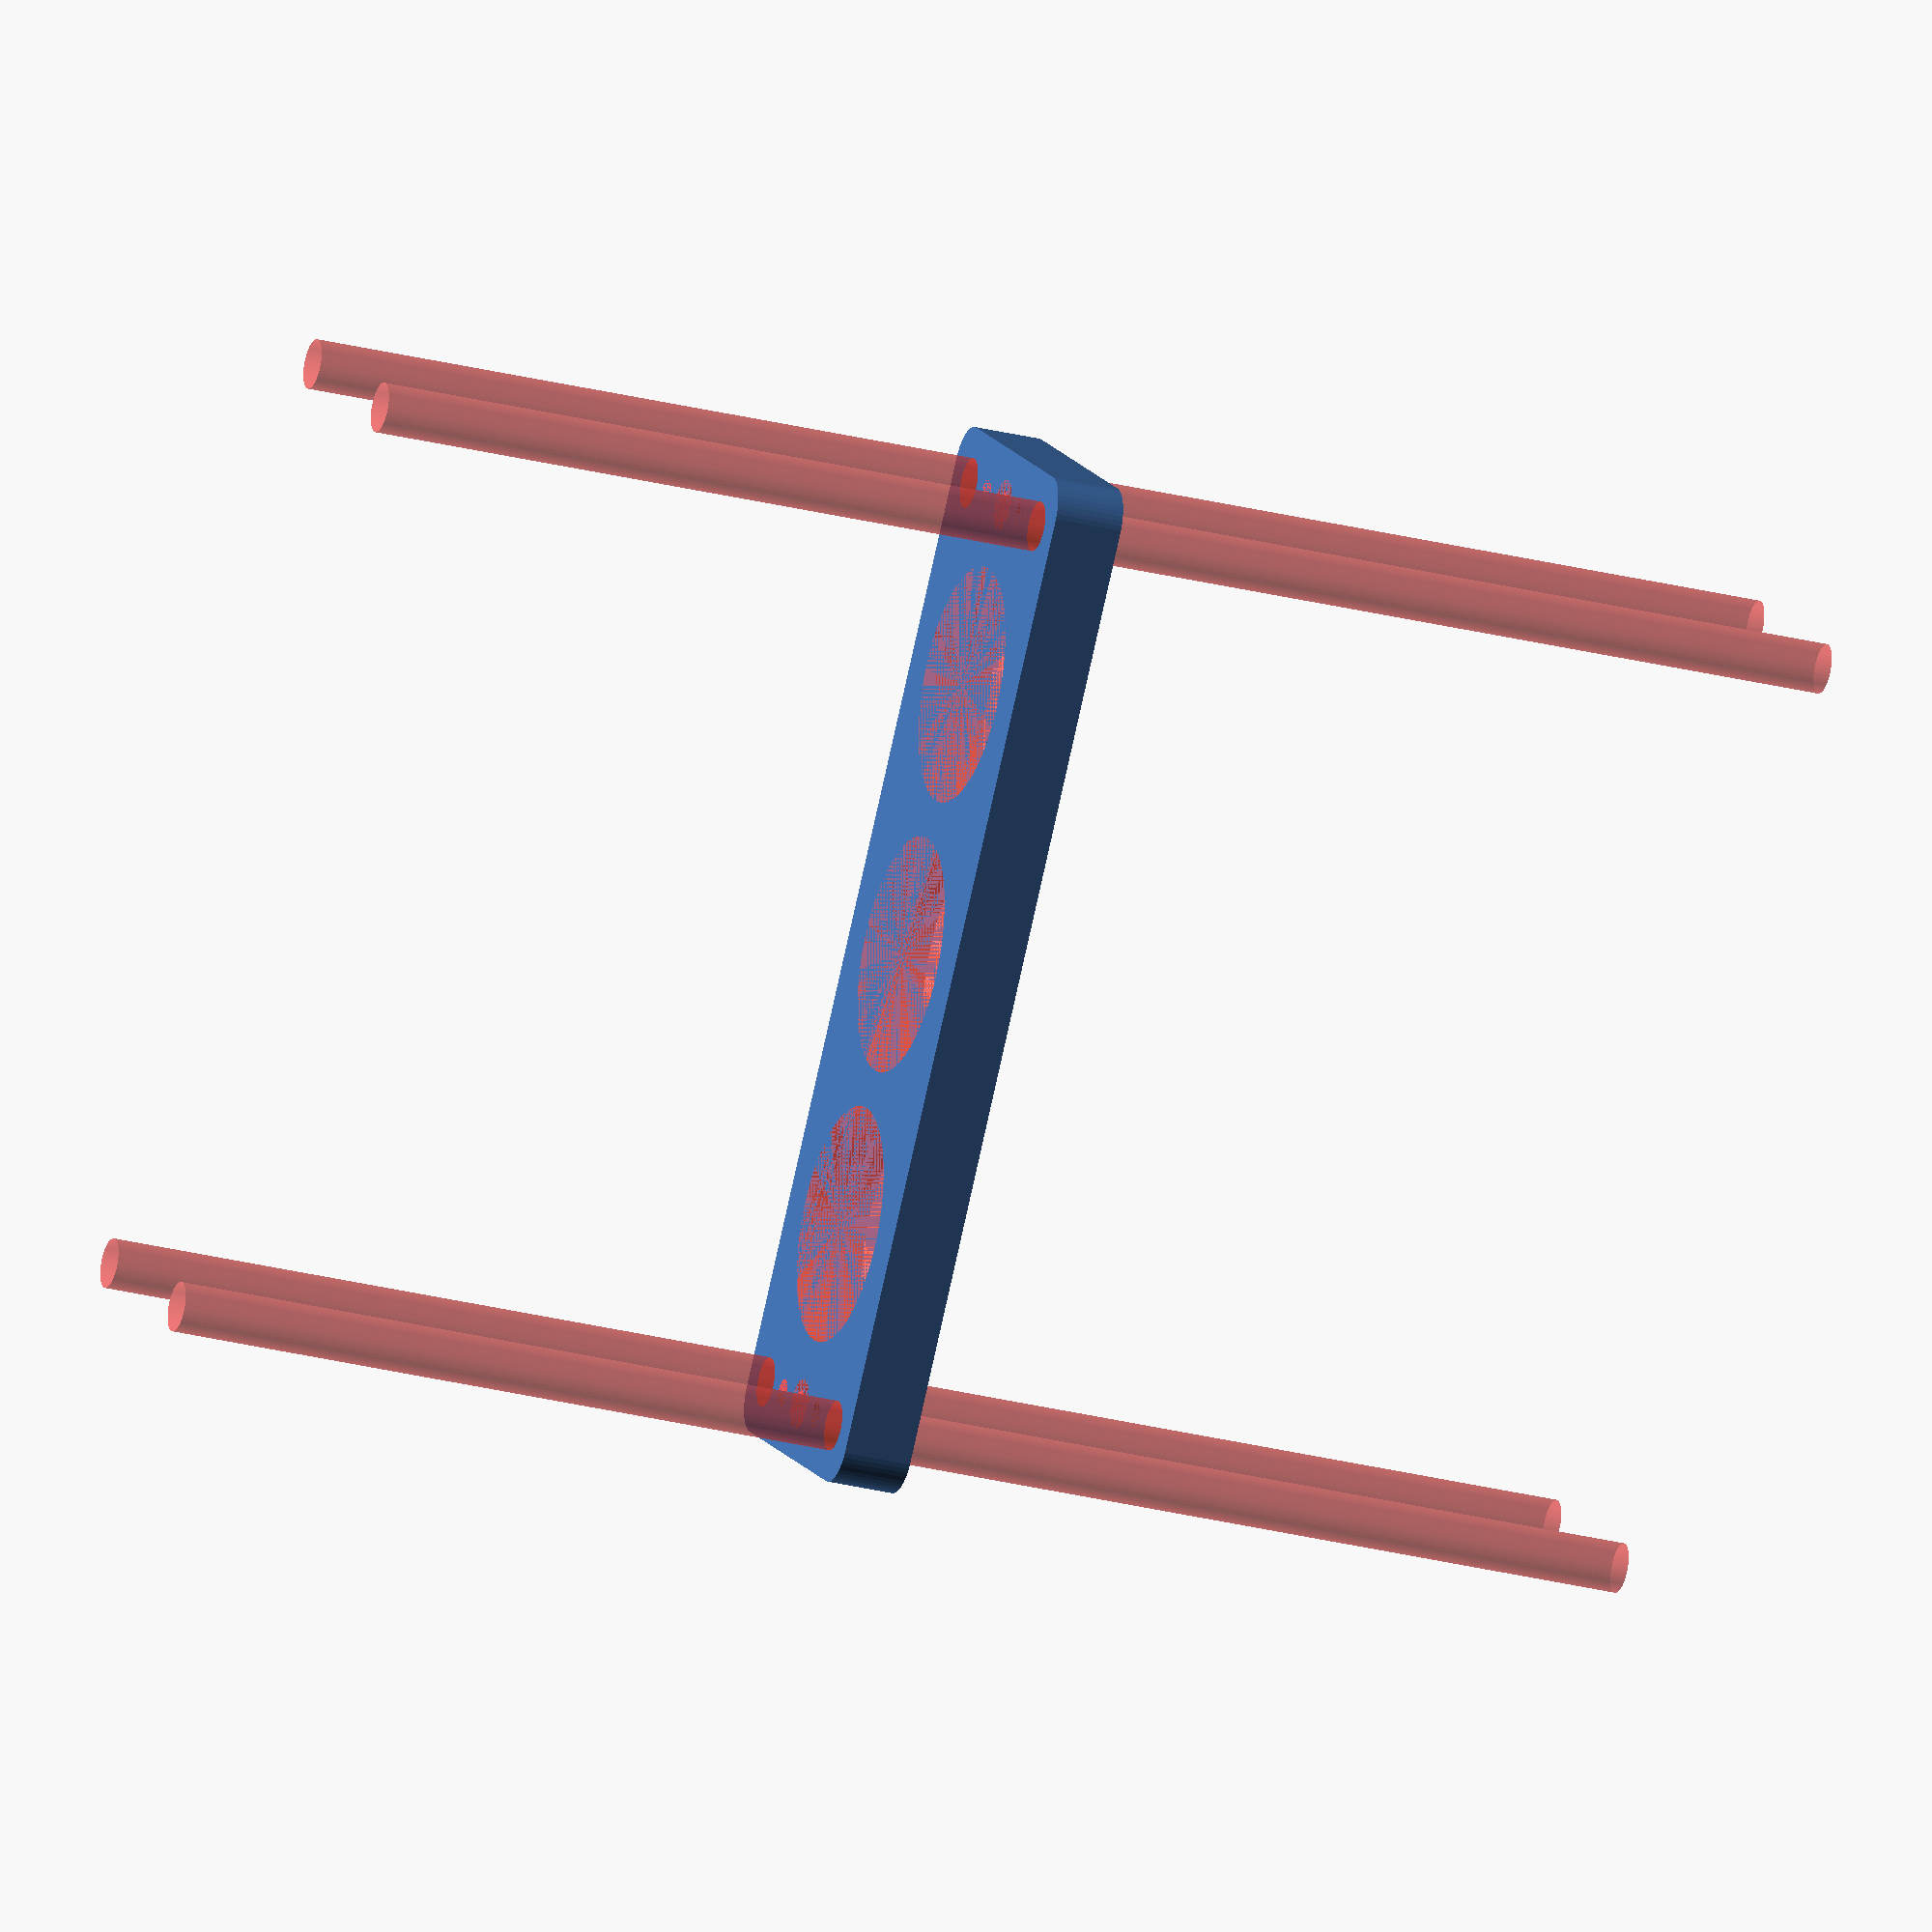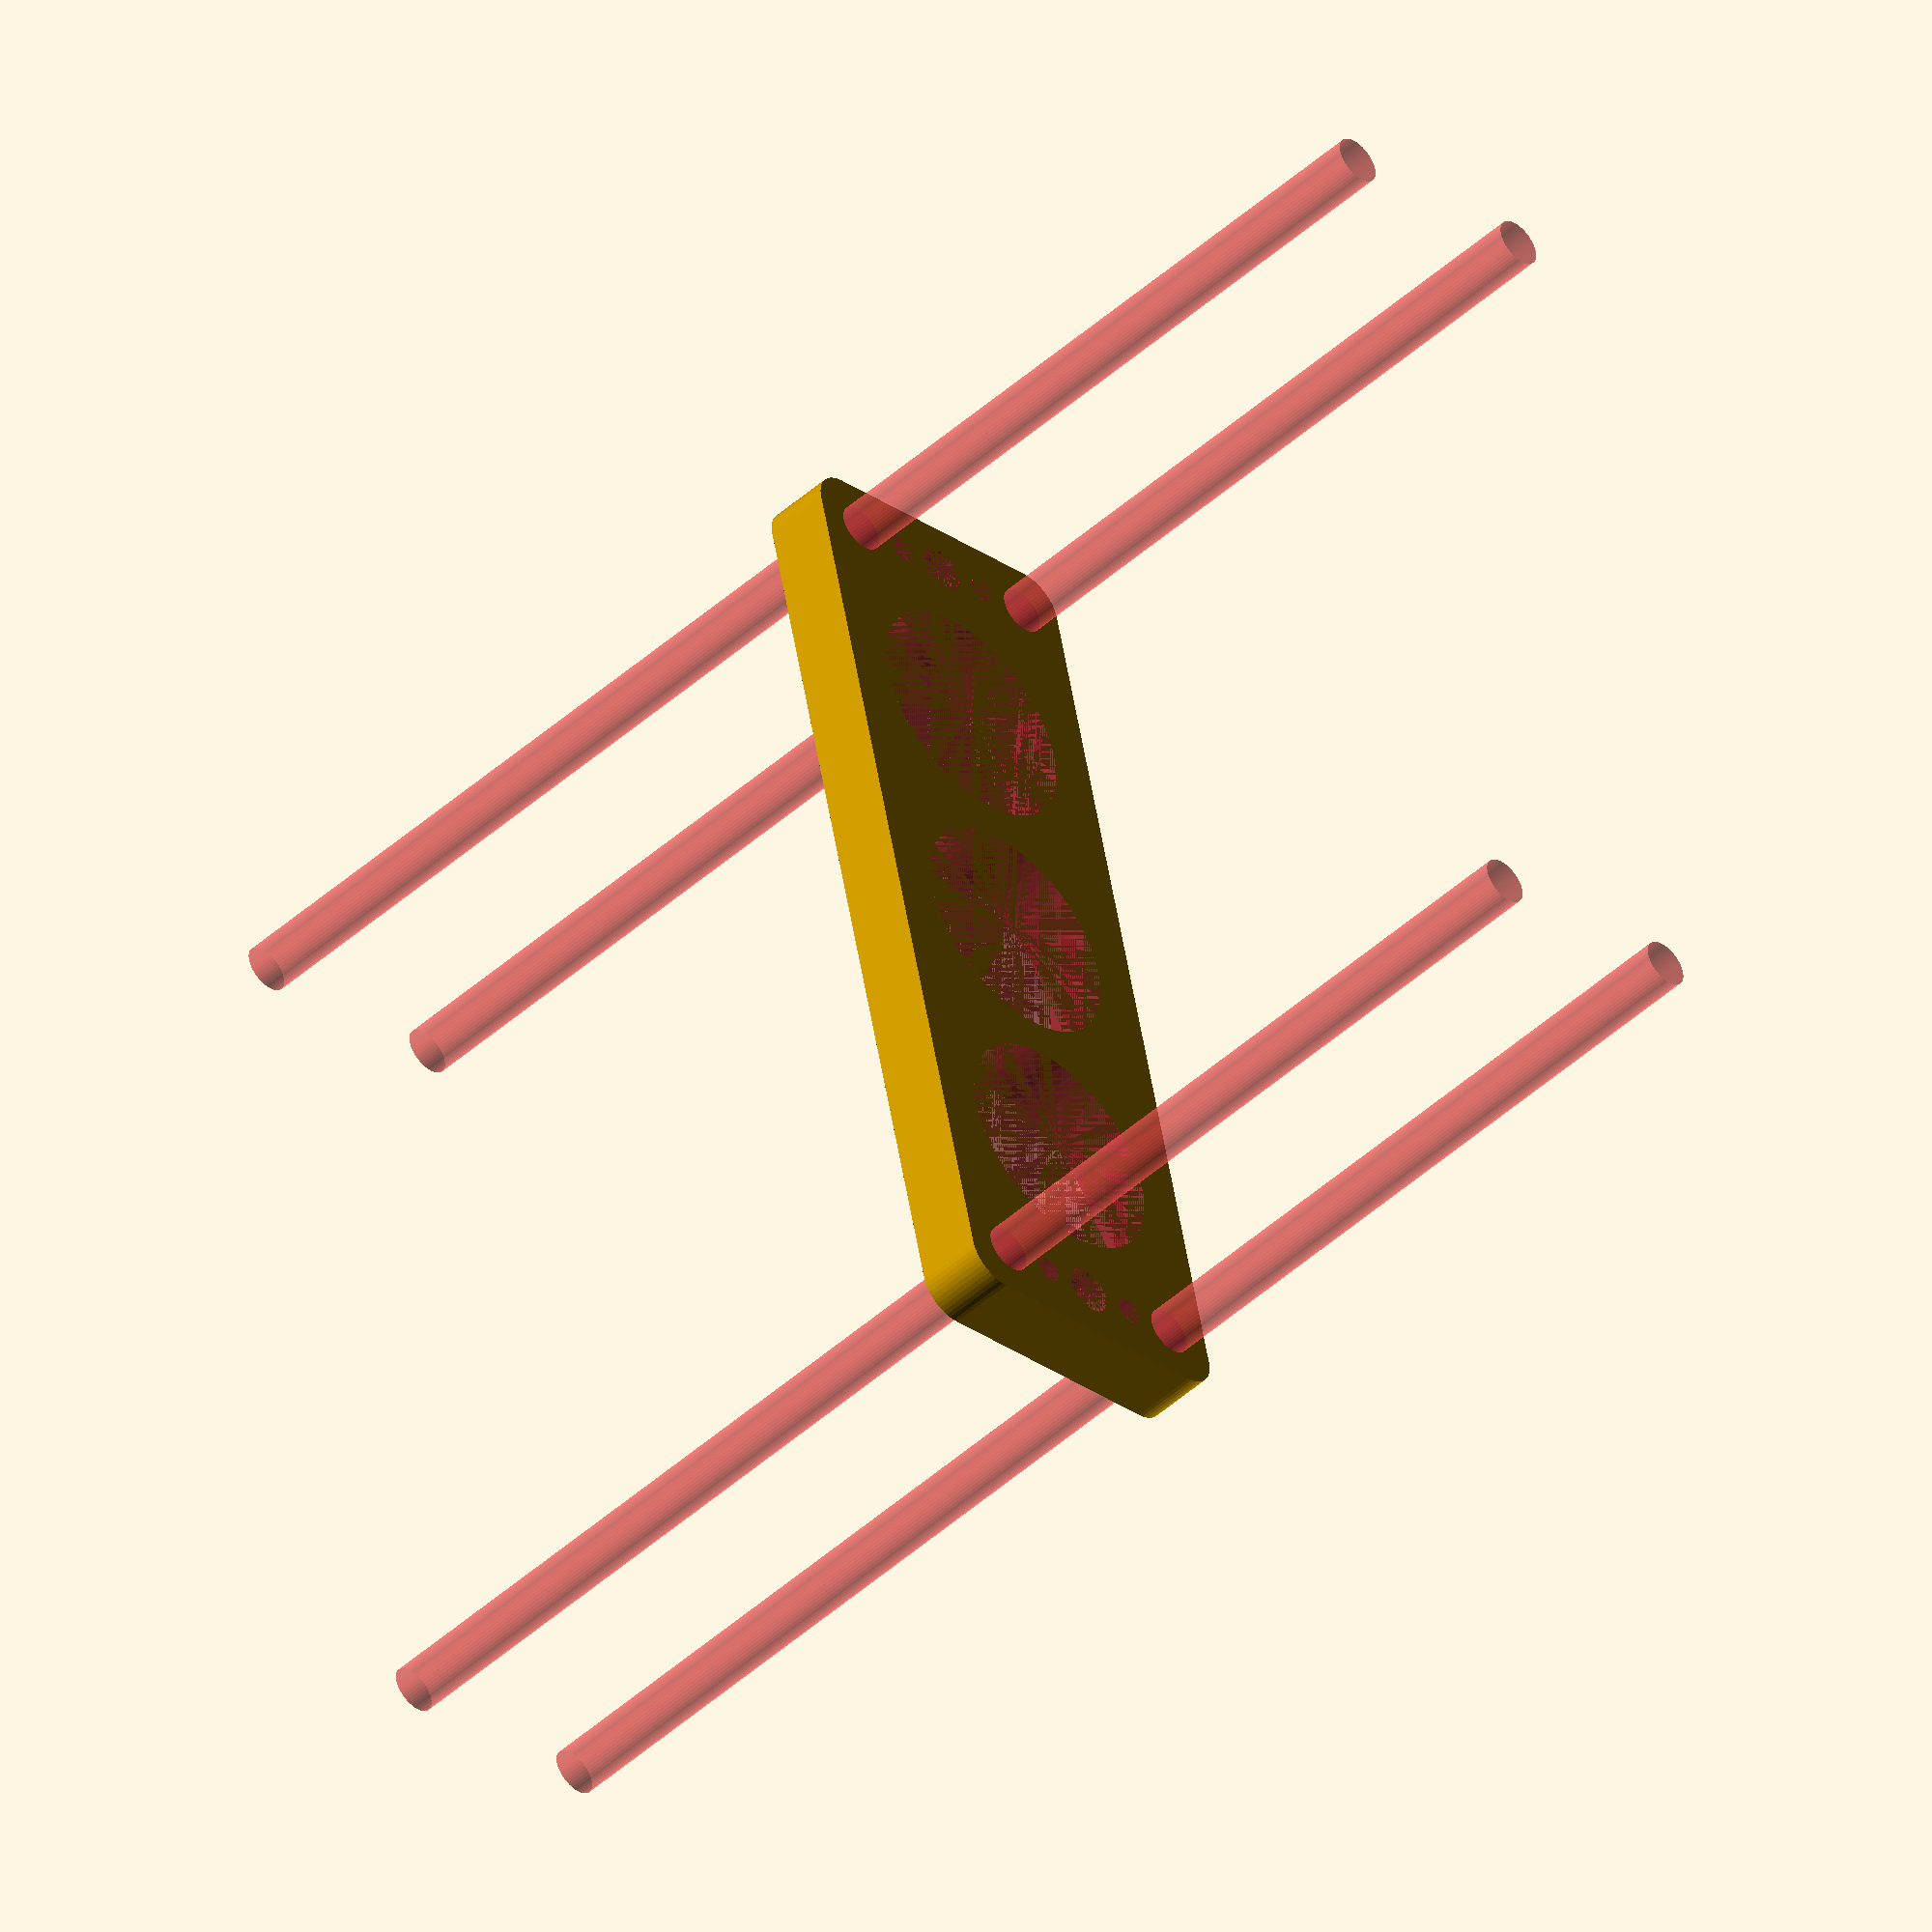
<openscad>
$fn = 50;


difference() {
	union() {
		hull() {
			translate(v = [-62.0000000000, 17.0000000000, 0]) {
				cylinder(h = 9, r = 5);
			}
			translate(v = [62.0000000000, 17.0000000000, 0]) {
				cylinder(h = 9, r = 5);
			}
			translate(v = [-62.0000000000, -17.0000000000, 0]) {
				cylinder(h = 9, r = 5);
			}
			translate(v = [62.0000000000, -17.0000000000, 0]) {
				cylinder(h = 9, r = 5);
			}
		}
	}
	union() {
		#translate(v = [-60.0000000000, -15.0000000000, 0]) {
			cylinder(h = 9, r = 3.2500000000);
		}
		#translate(v = [-60.0000000000, 0.0000000000, 0]) {
			cylinder(h = 9, r = 3.2500000000);
		}
		#translate(v = [-60.0000000000, 15.0000000000, 0]) {
			cylinder(h = 9, r = 3.2500000000);
		}
		#translate(v = [60.0000000000, -15.0000000000, 0]) {
			cylinder(h = 9, r = 3.2500000000);
		}
		#translate(v = [60.0000000000, 0.0000000000, 0]) {
			cylinder(h = 9, r = 3.2500000000);
		}
		#translate(v = [60.0000000000, 15.0000000000, 0]) {
			cylinder(h = 9, r = 3.2500000000);
		}
		#translate(v = [-60.0000000000, -15.0000000000, -100.0000000000]) {
			cylinder(h = 200, r = 3.2500000000);
		}
		#translate(v = [-60.0000000000, 15.0000000000, -100.0000000000]) {
			cylinder(h = 200, r = 3.2500000000);
		}
		#translate(v = [60.0000000000, -15.0000000000, -100.0000000000]) {
			cylinder(h = 200, r = 3.2500000000);
		}
		#translate(v = [60.0000000000, 15.0000000000, -100.0000000000]) {
			cylinder(h = 200, r = 3.2500000000);
		}
		#translate(v = [-60.0000000000, -15.0000000000, 0]) {
			cylinder(h = 9, r = 1.8000000000);
		}
		#translate(v = [-60.0000000000, -7.5000000000, 0]) {
			cylinder(h = 9, r = 1.8000000000);
		}
		#translate(v = [-60.0000000000, 0.0000000000, 0]) {
			cylinder(h = 9, r = 1.8000000000);
		}
		#translate(v = [-60.0000000000, 7.5000000000, 0]) {
			cylinder(h = 9, r = 1.8000000000);
		}
		#translate(v = [-60.0000000000, 15.0000000000, 0]) {
			cylinder(h = 9, r = 1.8000000000);
		}
		#translate(v = [60.0000000000, -15.0000000000, 0]) {
			cylinder(h = 9, r = 1.8000000000);
		}
		#translate(v = [60.0000000000, -7.5000000000, 0]) {
			cylinder(h = 9, r = 1.8000000000);
		}
		#translate(v = [60.0000000000, 0.0000000000, 0]) {
			cylinder(h = 9, r = 1.8000000000);
		}
		#translate(v = [60.0000000000, 7.5000000000, 0]) {
			cylinder(h = 9, r = 1.8000000000);
		}
		#translate(v = [60.0000000000, 15.0000000000, 0]) {
			cylinder(h = 9, r = 1.8000000000);
		}
		#translate(v = [-60.0000000000, -15.0000000000, 0]) {
			cylinder(h = 9, r = 1.8000000000);
		}
		#translate(v = [-60.0000000000, -7.5000000000, 0]) {
			cylinder(h = 9, r = 1.8000000000);
		}
		#translate(v = [-60.0000000000, 0.0000000000, 0]) {
			cylinder(h = 9, r = 1.8000000000);
		}
		#translate(v = [-60.0000000000, 7.5000000000, 0]) {
			cylinder(h = 9, r = 1.8000000000);
		}
		#translate(v = [-60.0000000000, 15.0000000000, 0]) {
			cylinder(h = 9, r = 1.8000000000);
		}
		#translate(v = [60.0000000000, -15.0000000000, 0]) {
			cylinder(h = 9, r = 1.8000000000);
		}
		#translate(v = [60.0000000000, -7.5000000000, 0]) {
			cylinder(h = 9, r = 1.8000000000);
		}
		#translate(v = [60.0000000000, 0.0000000000, 0]) {
			cylinder(h = 9, r = 1.8000000000);
		}
		#translate(v = [60.0000000000, 7.5000000000, 0]) {
			cylinder(h = 9, r = 1.8000000000);
		}
		#translate(v = [60.0000000000, 15.0000000000, 0]) {
			cylinder(h = 9, r = 1.8000000000);
		}
		#translate(v = [-60.0000000000, -15.0000000000, 0]) {
			cylinder(h = 9, r = 1.8000000000);
		}
		#translate(v = [-60.0000000000, -7.5000000000, 0]) {
			cylinder(h = 9, r = 1.8000000000);
		}
		#translate(v = [-60.0000000000, 0.0000000000, 0]) {
			cylinder(h = 9, r = 1.8000000000);
		}
		#translate(v = [-60.0000000000, 7.5000000000, 0]) {
			cylinder(h = 9, r = 1.8000000000);
		}
		#translate(v = [-60.0000000000, 15.0000000000, 0]) {
			cylinder(h = 9, r = 1.8000000000);
		}
		#translate(v = [60.0000000000, -15.0000000000, 0]) {
			cylinder(h = 9, r = 1.8000000000);
		}
		#translate(v = [60.0000000000, -7.5000000000, 0]) {
			cylinder(h = 9, r = 1.8000000000);
		}
		#translate(v = [60.0000000000, 0.0000000000, 0]) {
			cylinder(h = 9, r = 1.8000000000);
		}
		#translate(v = [60.0000000000, 7.5000000000, 0]) {
			cylinder(h = 9, r = 1.8000000000);
		}
		#translate(v = [60.0000000000, 15.0000000000, 0]) {
			cylinder(h = 9, r = 1.8000000000);
		}
		#translate(v = [-36.0000000000, 0, 0]) {
			cylinder(h = 9, r = 15.5000000000);
		}
		#cylinder(h = 9, r = 15.5000000000);
		#translate(v = [36.0000000000, 0, 0]) {
			cylinder(h = 9, r = 15.5000000000);
		}
	}
}
</openscad>
<views>
elev=27.7 azim=307.0 roll=68.7 proj=o view=wireframe
elev=47.4 azim=77.1 roll=315.2 proj=o view=wireframe
</views>
